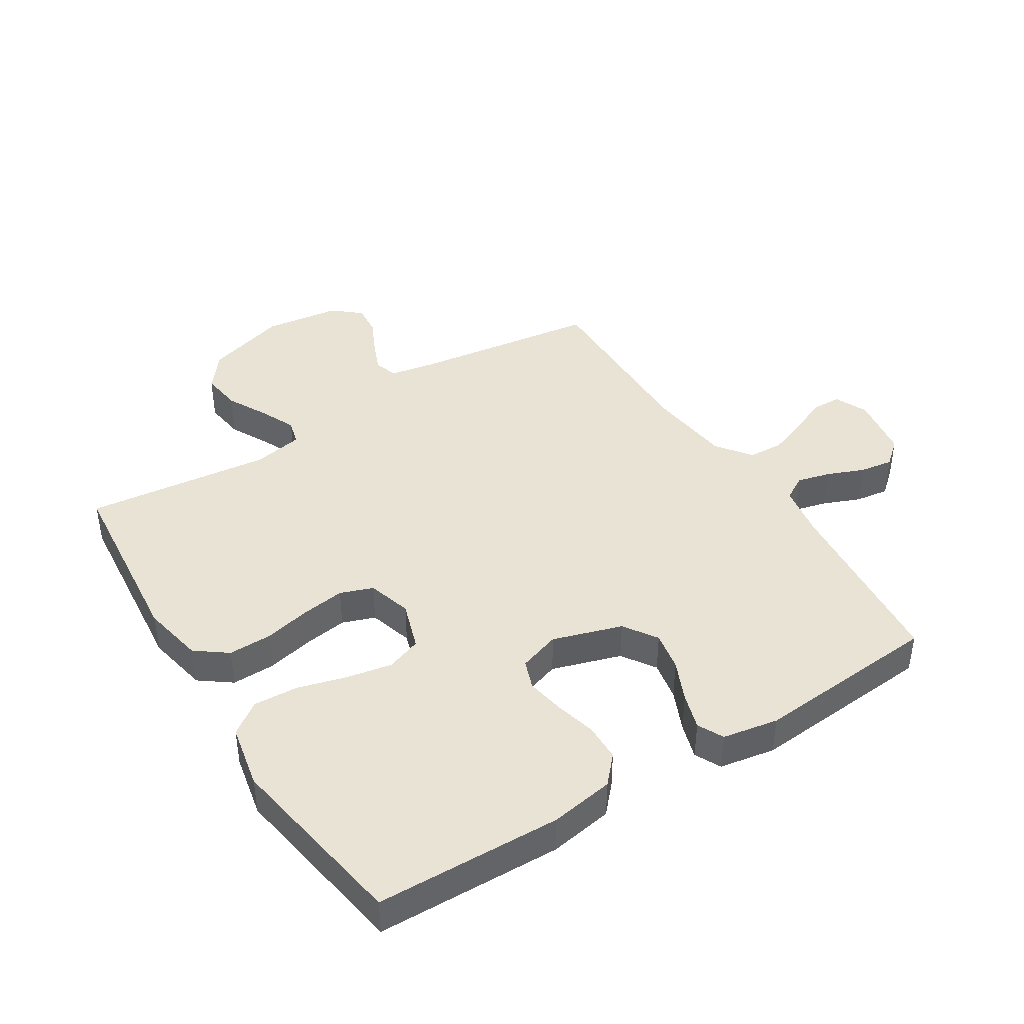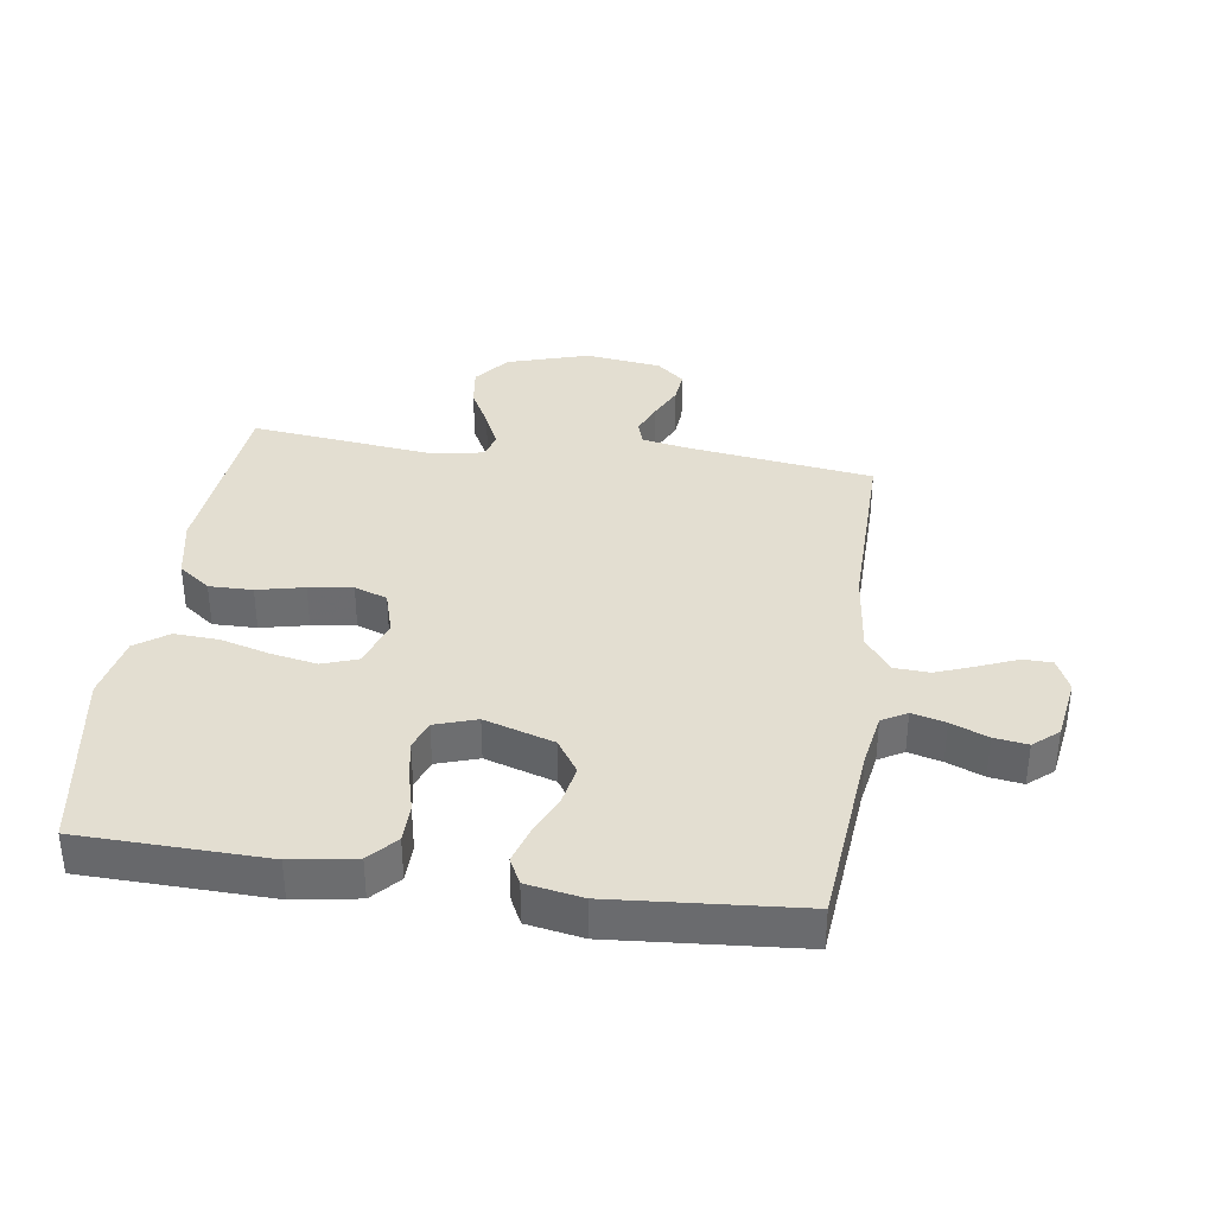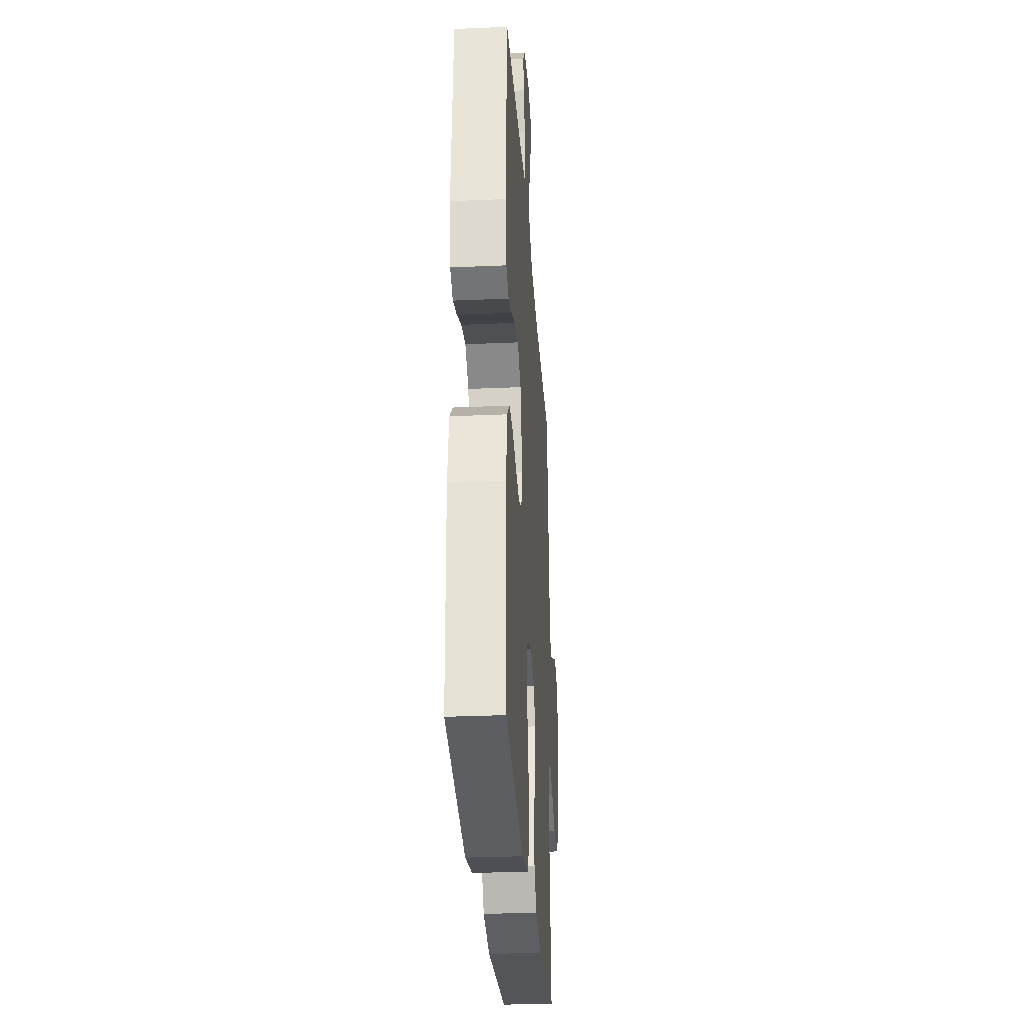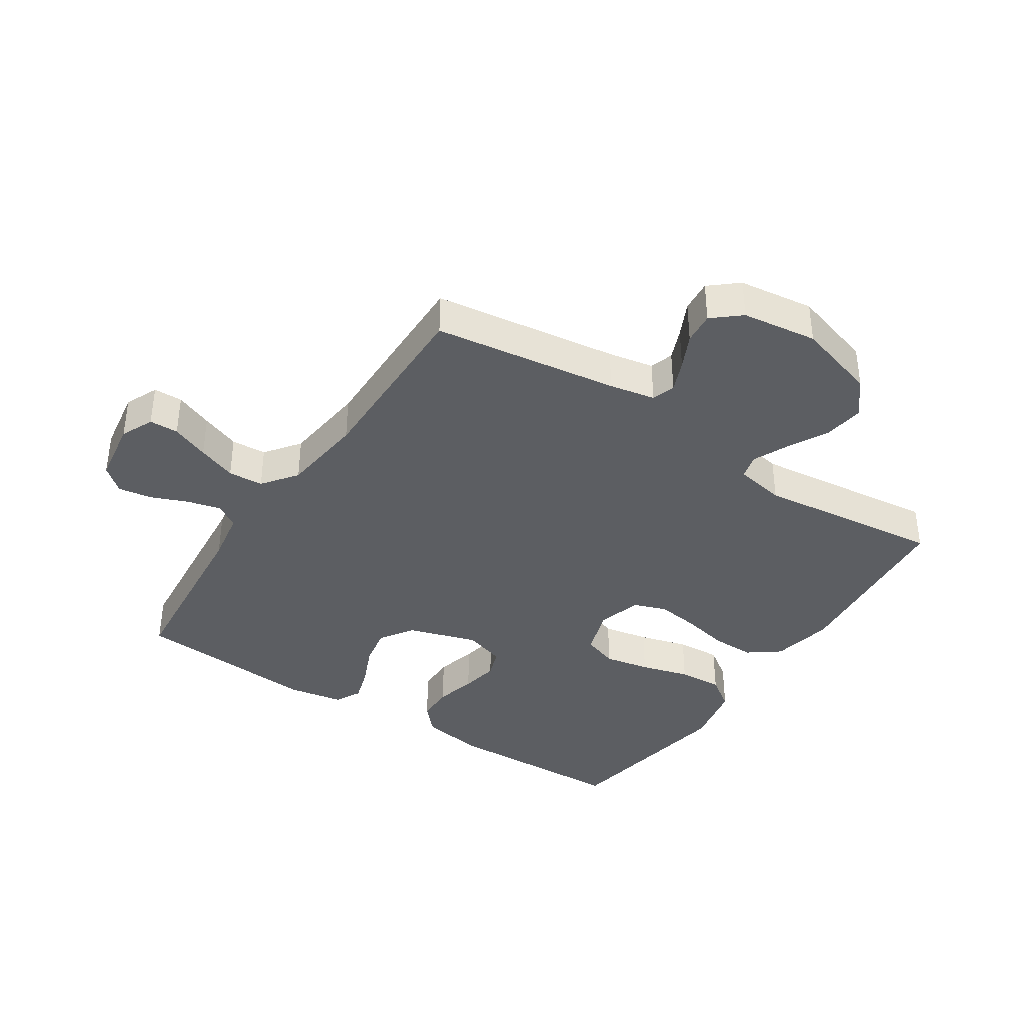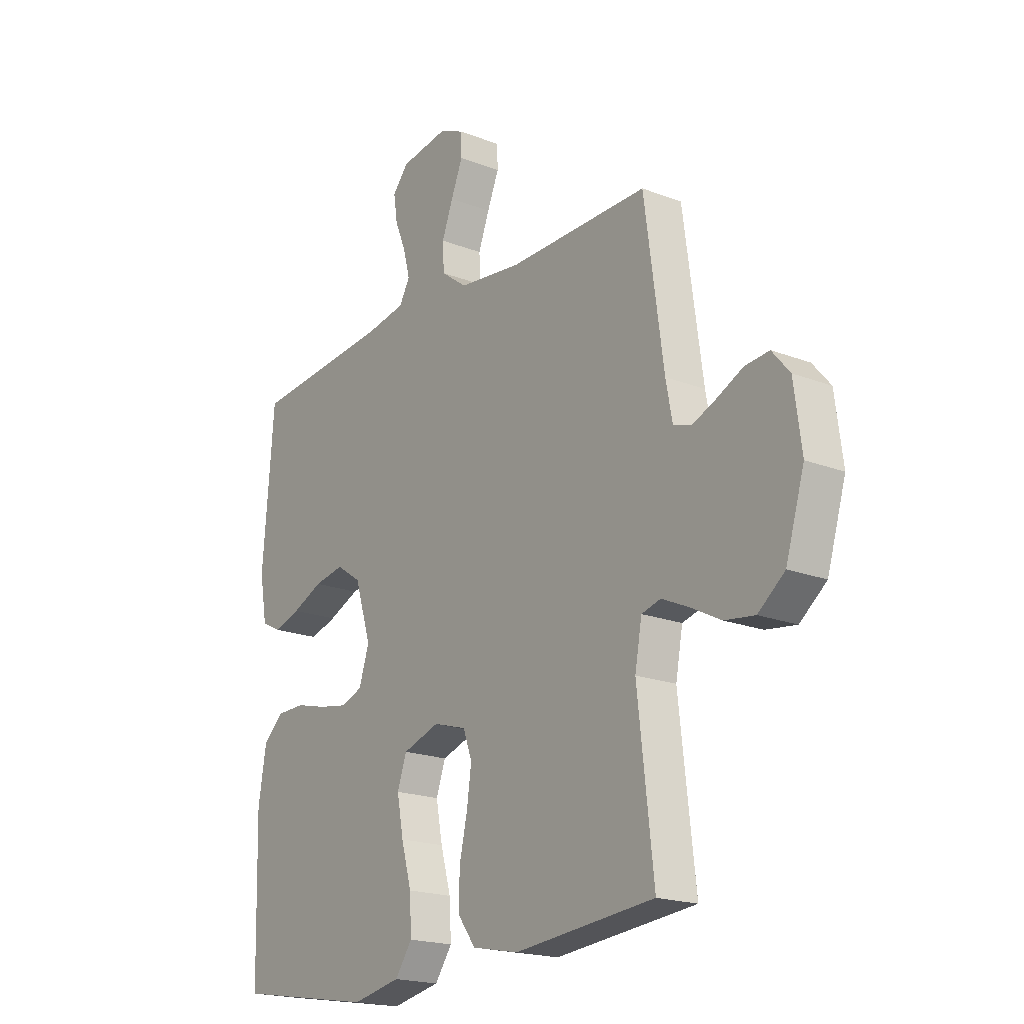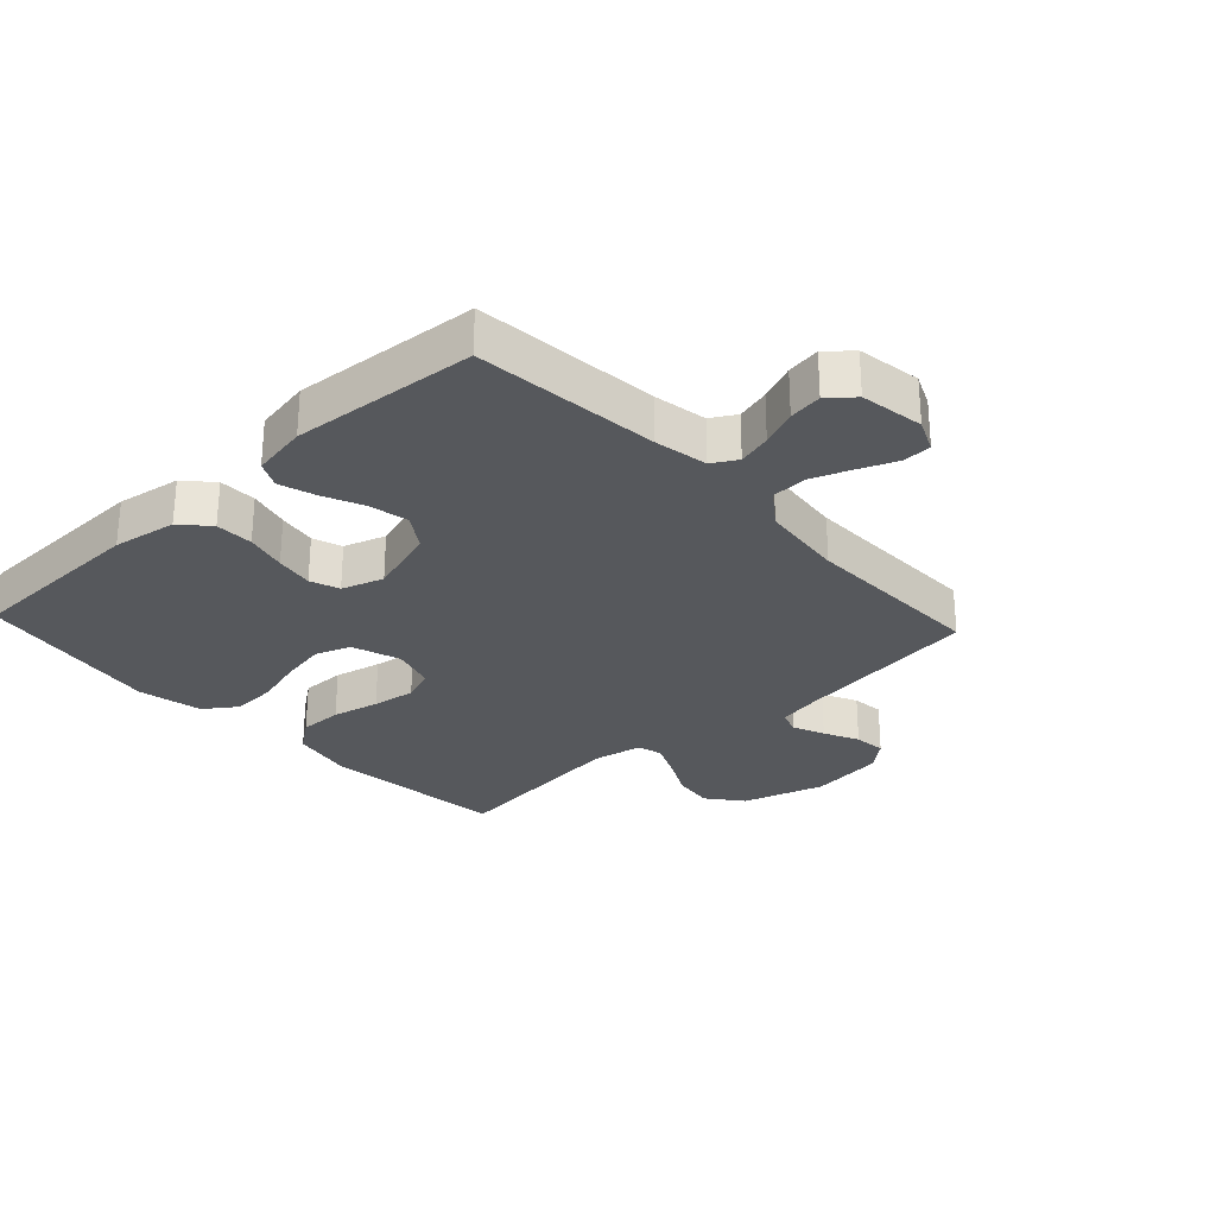
<metadata>
{"format":"obj","ext":"obj","renderer":"f3d","projection":"perspective","resolution":1024,"background":"white","views":[{"elev":42.1,"azim":-122.1,"up":"+Y"},{"elev":36.2,"azim":-81.8,"up":"+Y"},{"elev":-29.7,"azim":-86.3,"up":"+Z"},{"elev":-38.1,"azim":56.7,"up":"+Y"},{"elev":-19.4,"azim":54.0,"up":"+Z"},{"elev":-28.0,"azim":-47.1,"up":"+Y"}]}
</metadata>
<code>
v -0.5 0.07 0.5
v -0.2 0.07 0.528
v -0.114 0.07 0.543
v -0.091 0.07 0.583
v -0.105 0.07 0.637
v -0.129 0.07 0.696
v -0.137 0.07 0.75
v -0.103 0.07 0.79
v 0 0.07 0.806
v 0.053 0.07 0.782
v 0.054 0.07 0.735
v 0.029 0.07 0.674
v 0.005 0.07 0.611
v 0.008 0.07 0.554
v 0.064 0.07 0.512
v 0.2 0.07 0.496
v 0.5 0.07 0.5
v 0.541 0.07 0.2
v 0.555 0.07 0.126
v 0.593 0.07 0.114
v 0.644 0.07 0.135
v 0.7 0.07 0.162
v 0.752 0.07 0.167
v 0.79 0.07 0.122
v 0.806 0.07 0
v 0.766 0.07 -0.132
v 0.709 0.07 -0.177
v 0.644 0.07 -0.168
v 0.579 0.07 -0.134
v 0.522 0.07 -0.108
v 0.481 0.07 -0.119
v 0.466 0.07 -0.2
v 0.5 0.07 -0.5
v 0.2 0.07 -0.529
v 0.1 0.07 -0.509
v 0.062 0.07 -0.458
v 0.063 0.07 -0.388
v 0.08 0.07 -0.312
v 0.09 0.07 -0.242
v 0.071 0.07 -0.189
v 0 0.07 -0.168
v -0.079 0.07 -0.194
v -0.099 0.07 -0.251
v -0.085 0.07 -0.325
v -0.063 0.07 -0.404
v -0.059 0.07 -0.476
v -0.096 0.07 -0.528
v -0.2 0.07 -0.549
v -0.5 0.07 -0.5
v -0.508 0.07 -0.2
v -0.491 0.07 -0.097
v -0.447 0.07 -0.057
v -0.386 0.07 -0.056
v -0.32 0.07 -0.073
v -0.258 0.07 -0.084
v -0.211 0.07 -0.067
v -0.189 0.07 0
v -0.224 0.07 0.112
v -0.278 0.07 0.148
v -0.342 0.07 0.136
v -0.408 0.07 0.107
v -0.466 0.07 0.089
v -0.508 0.07 0.11
v -0.524 0.07 0.2
v -0.5 0 0.5
v -0.2 0 0.528
v -0.114 0 0.543
v -0.091 0 0.583
v -0.105 0 0.637
v -0.129 0 0.696
v -0.137 0 0.75
v -0.103 0 0.79
v 0 0 0.806
v 0.053 0 0.782
v 0.054 0 0.735
v 0.029 0 0.674
v 0.005 0 0.611
v 0.008 0 0.554
v 0.064 0 0.512
v 0.2 0 0.496
v 0.5 0 0.5
v 0.541 0 0.2
v 0.555 0 0.126
v 0.593 0 0.114
v 0.644 0 0.135
v 0.7 0 0.162
v 0.752 0 0.167
v 0.79 0 0.122
v 0.806 0 0
v 0.766 0 -0.132
v 0.709 0 -0.177
v 0.644 0 -0.168
v 0.579 0 -0.134
v 0.522 0 -0.108
v 0.481 0 -0.119
v 0.466 0 -0.2
v 0.5 0 -0.5
v 0.2 0 -0.529
v 0.1 0 -0.509
v 0.062 0 -0.458
v 0.063 0 -0.388
v 0.08 0 -0.312
v 0.09 0 -0.242
v 0.071 0 -0.189
v 0 0 -0.168
v -0.079 0 -0.194
v -0.099 0 -0.251
v -0.085 0 -0.325
v -0.063 0 -0.404
v -0.059 0 -0.476
v -0.096 0 -0.528
v -0.2 0 -0.549
v -0.5 0 -0.5
v -0.508 0 -0.2
v -0.491 0 -0.097
v -0.447 0 -0.057
v -0.386 0 -0.056
v -0.32 0 -0.073
v -0.258 0 -0.084
v -0.211 0 -0.067
v -0.189 0 0
v -0.224 0 0.112
v -0.278 0 0.148
v -0.342 0 0.136
v -0.408 0 0.107
v -0.466 0 0.089
v -0.508 0 0.11
v -0.524 0 0.2
f 63 64 1 2
f 60 61 62 63
f 59 60 63 2
f 58 59 2 3
f 57 58 3 4
f 51 52 53 54
f 51 54 55
f 50 51 55
f 49 50 55 56
f 47 48 49 56
f 44 45 46 47
f 43 44 47 56
f 35 36 37 38
f 35 38 39
f 32 33 34 35
f 31 32 35 39
f 26 27 28 29
f 26 29 30
f 25 26 30
f 24 25 30 31
f 21 22 23 24
f 20 21 24 31
f 16 17 18
f 15 16 18 19
f 14 15 19
f 9 10 11 12
f 9 12 13
f 8 9 13
f 5 6 7 8
f 4 5 8 13
f 57 4 13 14
f 42 43 56 57
f 41 42 57 14
f 20 31 39 40
f 19 20 40 41
f 14 19 41
f 66 65 128 127
f 127 126 125 124
f 66 127 124 123
f 67 66 123 122
f 68 67 122 121
f 118 117 116 115
f 119 118 115
f 119 115 114
f 120 119 114 113
f 120 113 112 111
f 111 110 109 108
f 120 111 108 107
f 102 101 100 99
f 103 102 99
f 99 98 97 96
f 103 99 96 95
f 93 92 91 90
f 94 93 90
f 94 90 89
f 95 94 89 88
f 88 87 86 85
f 95 88 85 84
f 82 81 80
f 83 82 80 79
f 83 79 78
f 76 75 74 73
f 77 76 73
f 77 73 72
f 72 71 70 69
f 77 72 69 68
f 78 77 68 121
f 121 120 107 106
f 78 121 106 105
f 104 103 95 84
f 105 104 84 83
f 105 83 78
f 1 65 66 2
f 2 66 67 3
f 3 67 68 4
f 4 68 69 5
f 5 69 70 6
f 6 70 71 7
f 7 71 72 8
f 8 72 73 9
f 9 73 74 10
f 10 74 75 11
f 11 75 76 12
f 12 76 77 13
f 13 77 78 14
f 14 78 79 15
f 15 79 80 16
f 16 80 81 17
f 17 81 82 18
f 18 82 83 19
f 19 83 84 20
f 20 84 85 21
f 21 85 86 22
f 22 86 87 23
f 23 87 88 24
f 24 88 89 25
f 25 89 90 26
f 26 90 91 27
f 27 91 92 28
f 28 92 93 29
f 29 93 94 30
f 30 94 95 31
f 31 95 96 32
f 32 96 97 33
f 33 97 98 34
f 34 98 99 35
f 35 99 100 36
f 36 100 101 37
f 37 101 102 38
f 38 102 103 39
f 39 103 104 40
f 40 104 105 41
f 41 105 106 42
f 42 106 107 43
f 43 107 108 44
f 44 108 109 45
f 45 109 110 46
f 46 110 111 47
f 47 111 112 48
f 48 112 113 49
f 49 113 114 50
f 50 114 115 51
f 51 115 116 52
f 52 116 117 53
f 53 117 118 54
f 54 118 119 55
f 55 119 120 56
f 56 120 121 57
f 57 121 122 58
f 58 122 123 59
f 59 123 124 60
f 60 124 125 61
f 61 125 126 62
f 62 126 127 63
f 63 127 128 64
f 64 128 65 1

</code>
